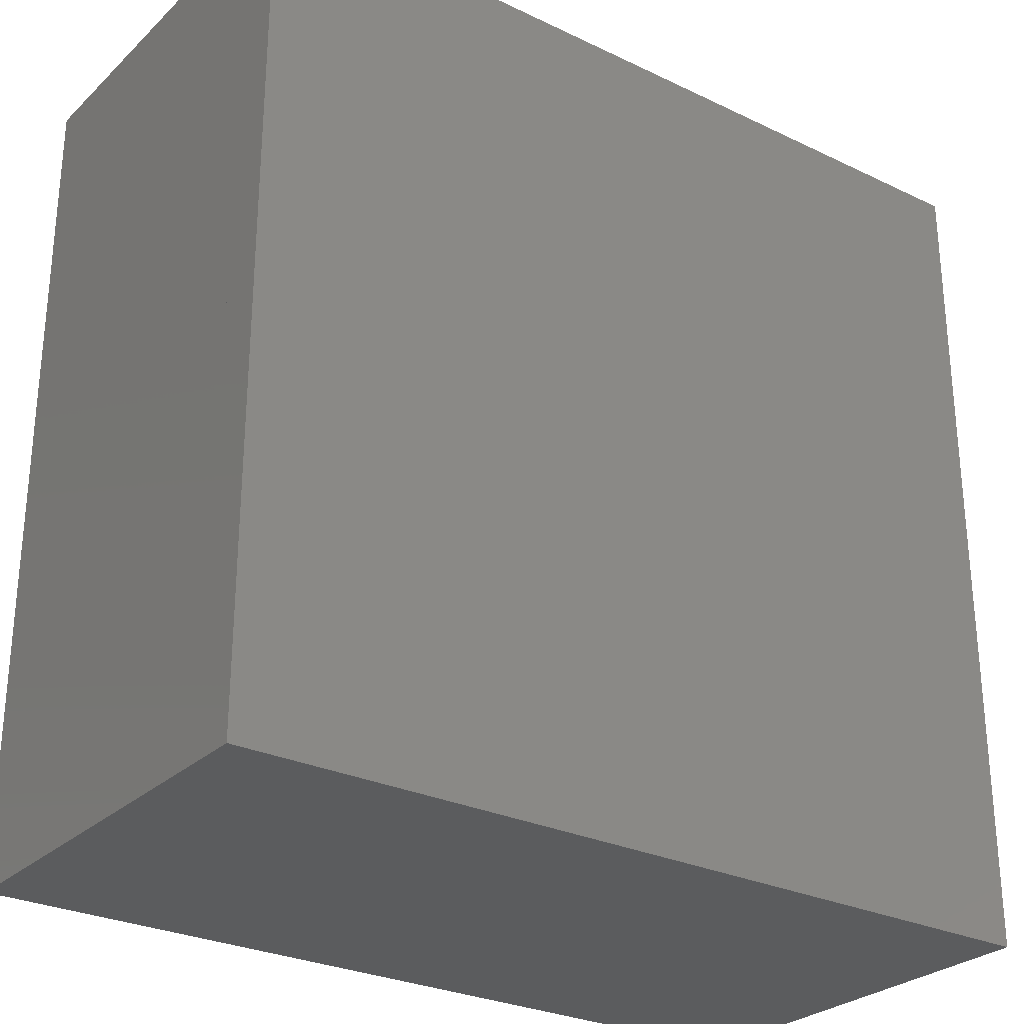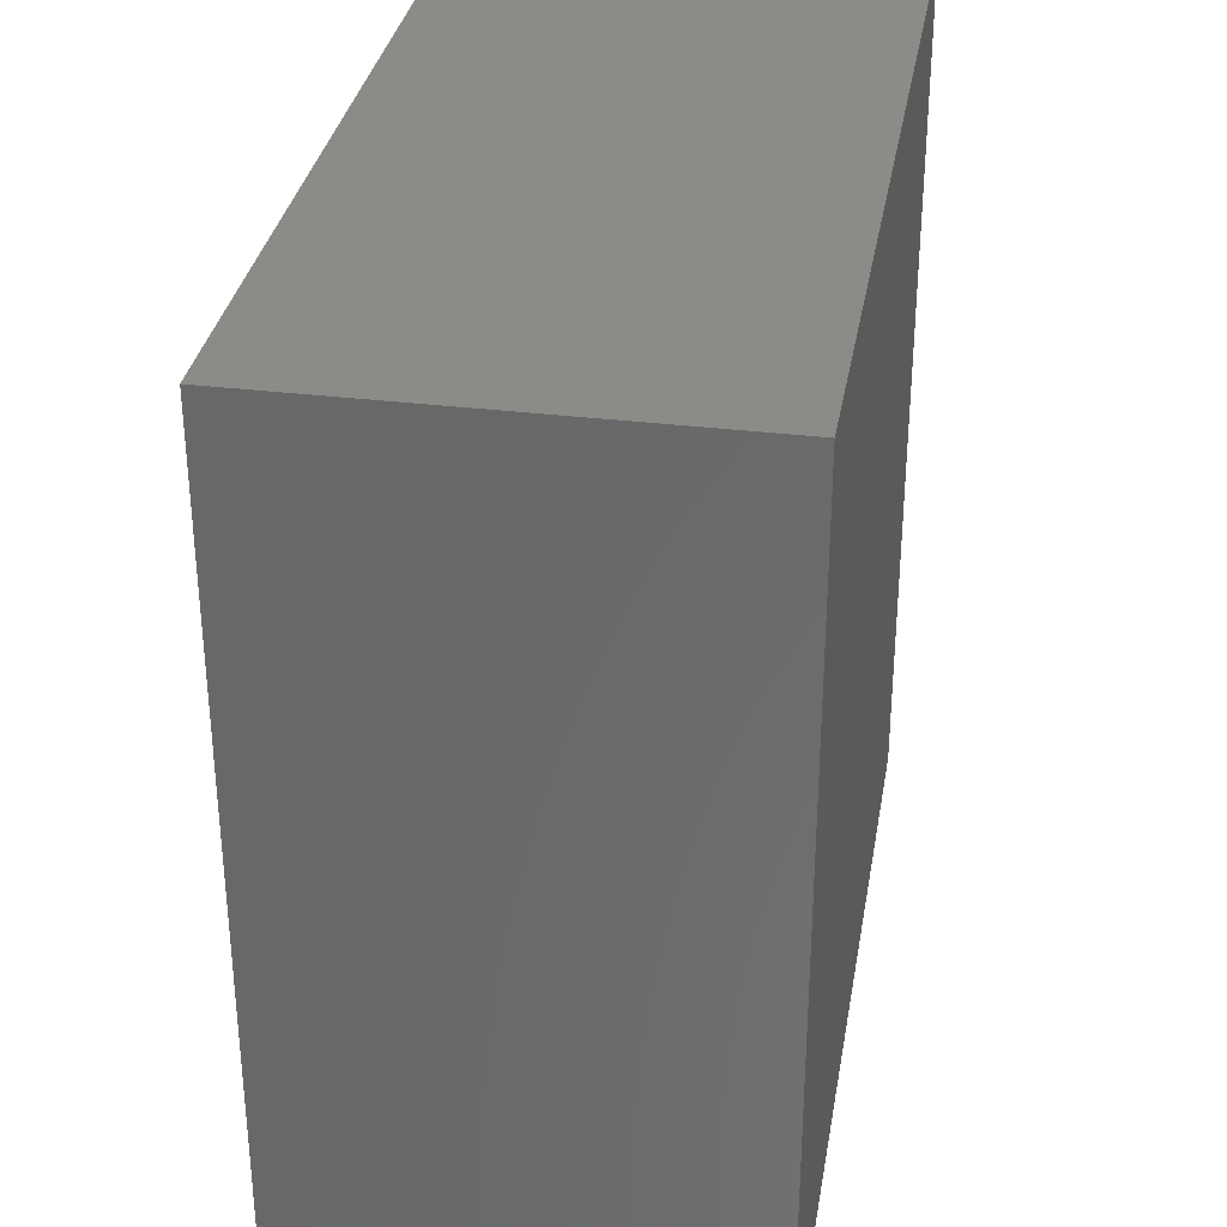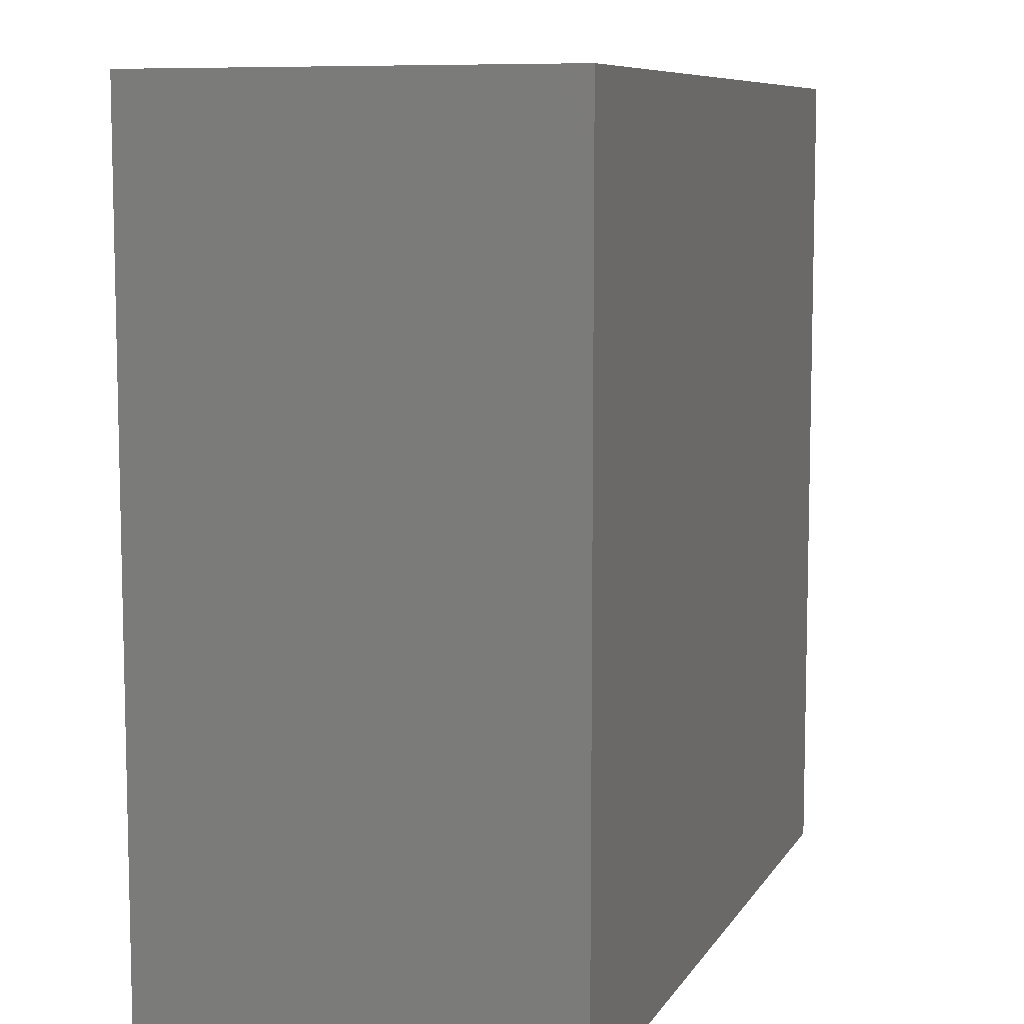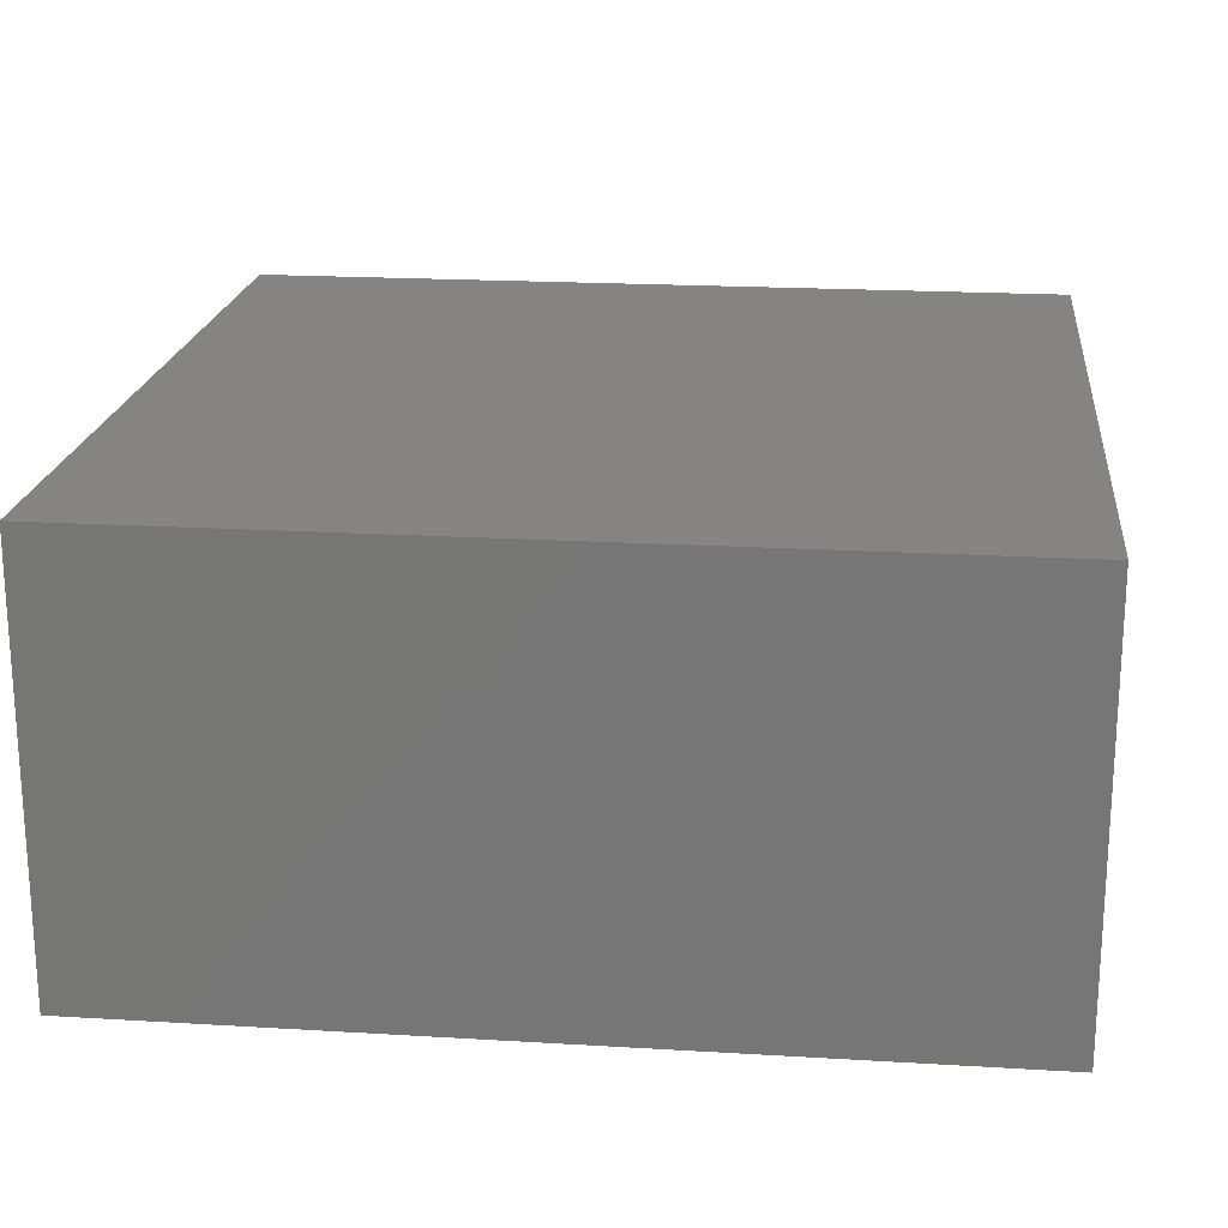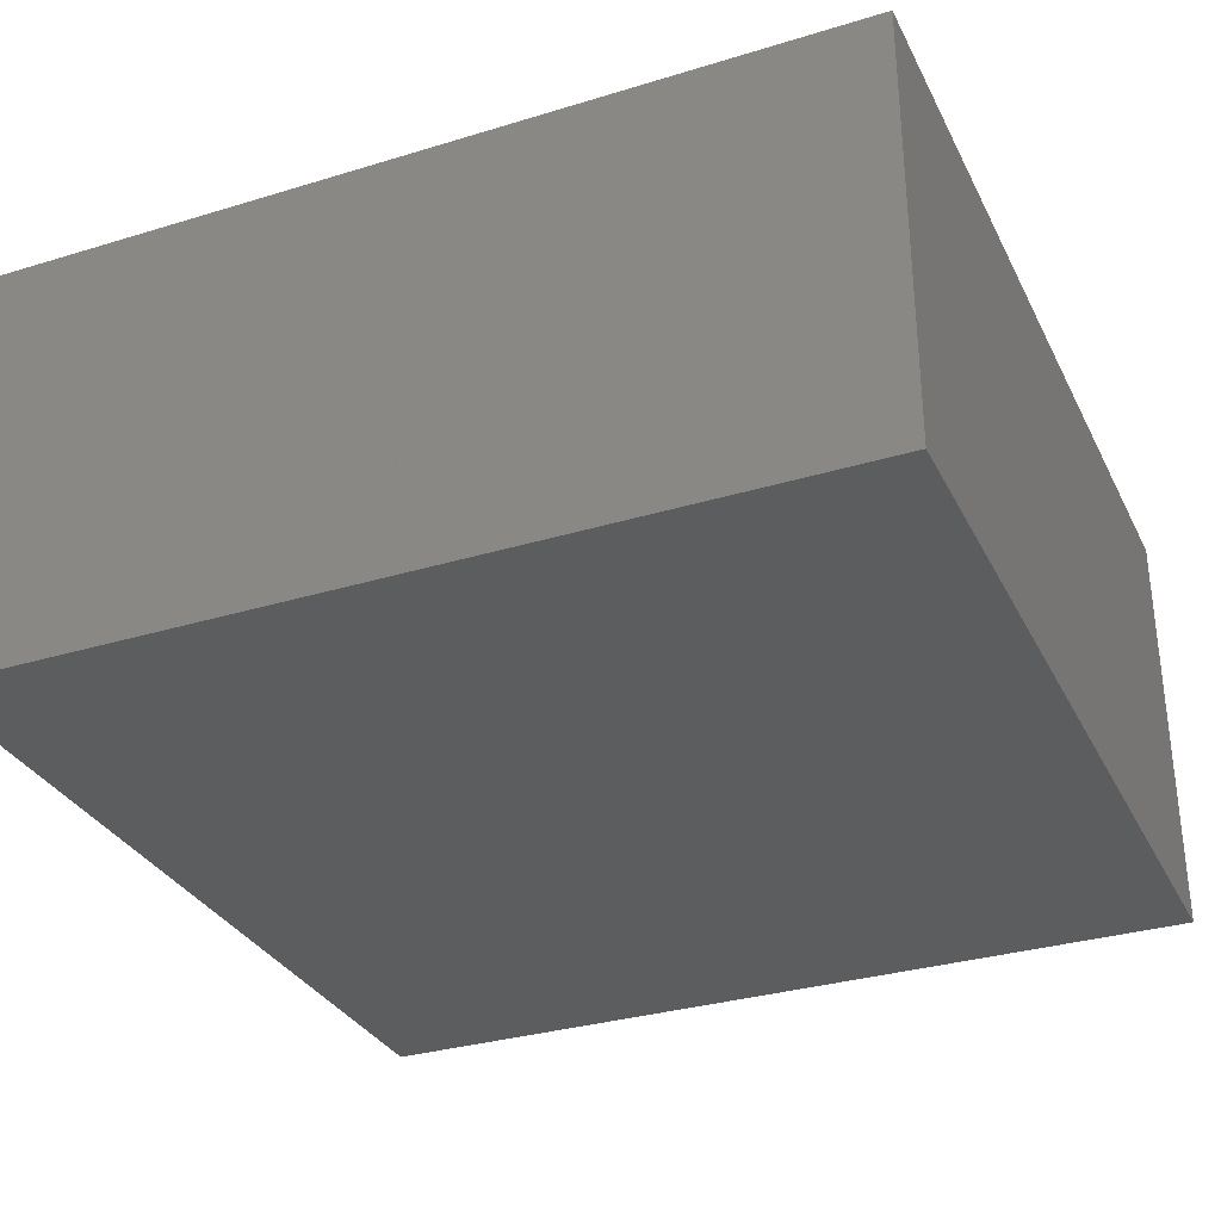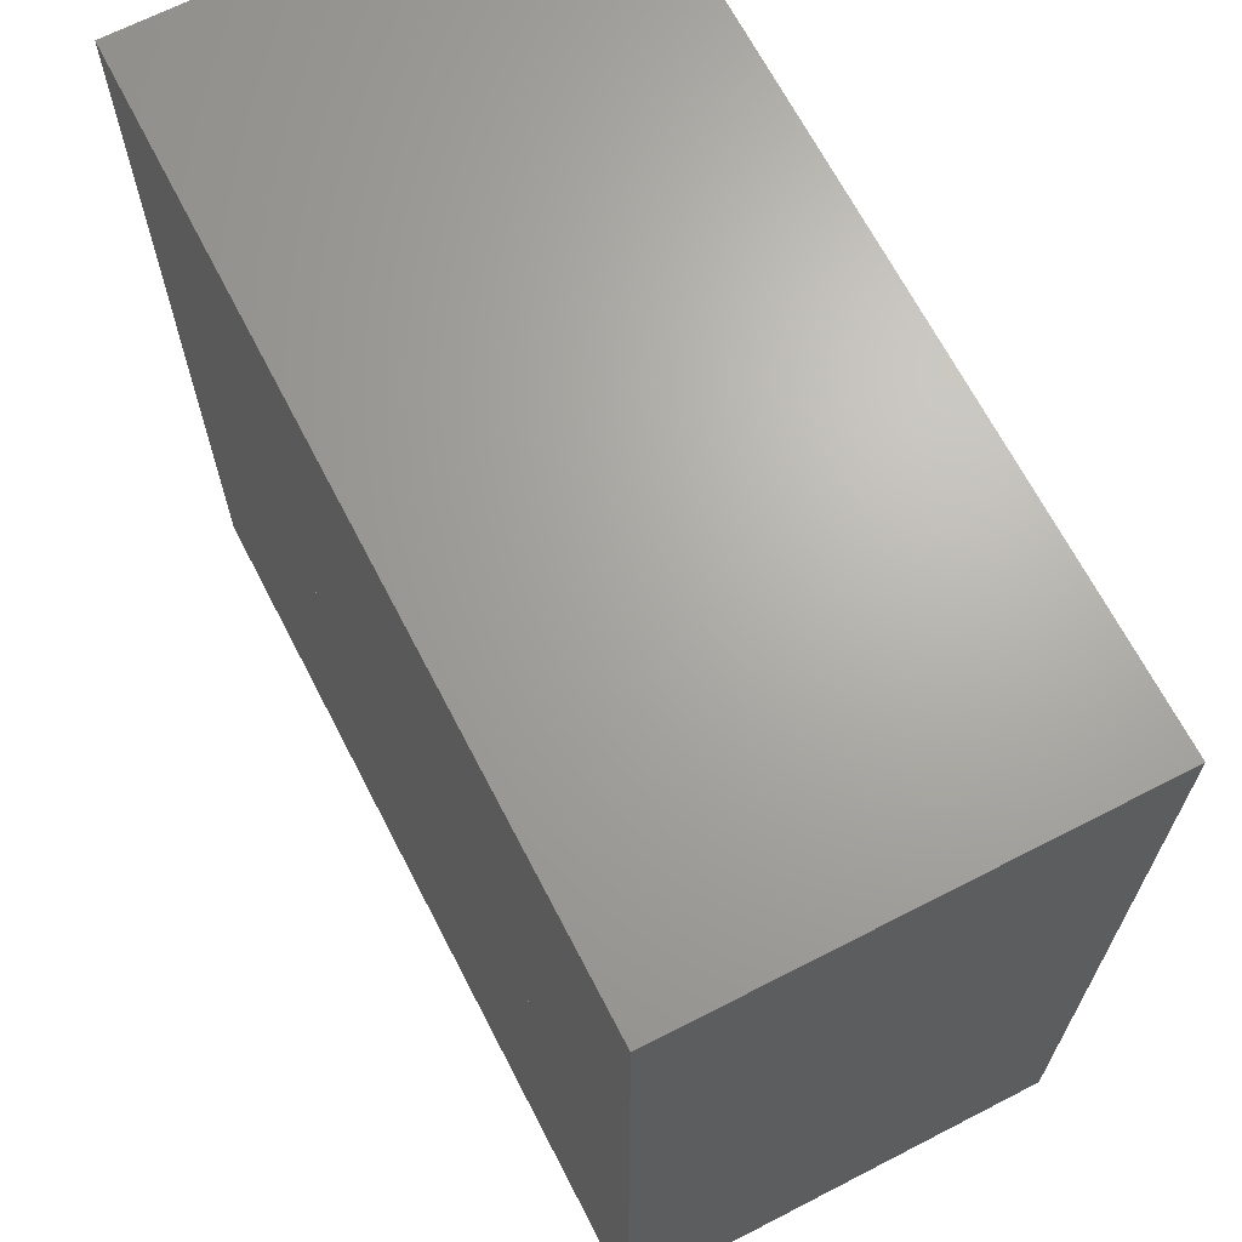
<metadata>
{"format":"stl","ext":"stl","renderer":"f3d","projection":"perspective","resolution":1024,"background":"white","views":[{"elev":-28.0,"azim":-36.0,"up":"+Z"},{"elev":32.9,"azim":-80.4,"up":"+Z"},{"elev":8.3,"azim":-71.3,"up":"+Z"},{"elev":20.0,"azim":96.3,"up":"+Y"},{"elev":-31.9,"azim":23.2,"up":"+Y"},{"elev":67.1,"azim":-117.3,"up":"+Z"}]}
</metadata>
<code>
# stl→obj: 18 verts, 48 faces
v 0 0 0
v 10 0 0
v 10 10 0
v 0 10 0
v 10 0 10
v 10 10 10
v 0 0 10
v 0 10 10
v 20 0 0
v 20 10 0
v 20 0 10
v 20 10 10
v 10 0 20
v 10 10 20
v 0 0 20
v 0 10 20
v 20 0 20
v 20 10 20
f 1 2 3
f 1 4 3
f 2 5 6
f 2 3 6
f 5 7 8
f 5 6 8
f 7 1 4
f 7 8 4
f 1 2 5
f 1 7 5
f 4 3 6
f 4 8 6
f 2 9 10
f 2 3 10
f 9 11 12
f 9 10 12
f 11 5 6
f 11 12 6
f 5 2 3
f 5 6 3
f 2 9 11
f 2 5 11
f 3 10 12
f 3 6 12
f 7 5 6
f 7 8 6
f 5 13 14
f 5 6 14
f 13 15 16
f 13 14 16
f 15 7 8
f 15 16 8
f 7 5 13
f 7 15 13
f 8 6 14
f 8 16 14
f 5 11 12
f 5 6 12
f 11 17 18
f 11 12 18
f 17 13 14
f 17 18 14
f 13 5 6
f 13 14 6
f 5 11 17
f 5 13 17
f 6 12 18
f 6 14 18

</code>
